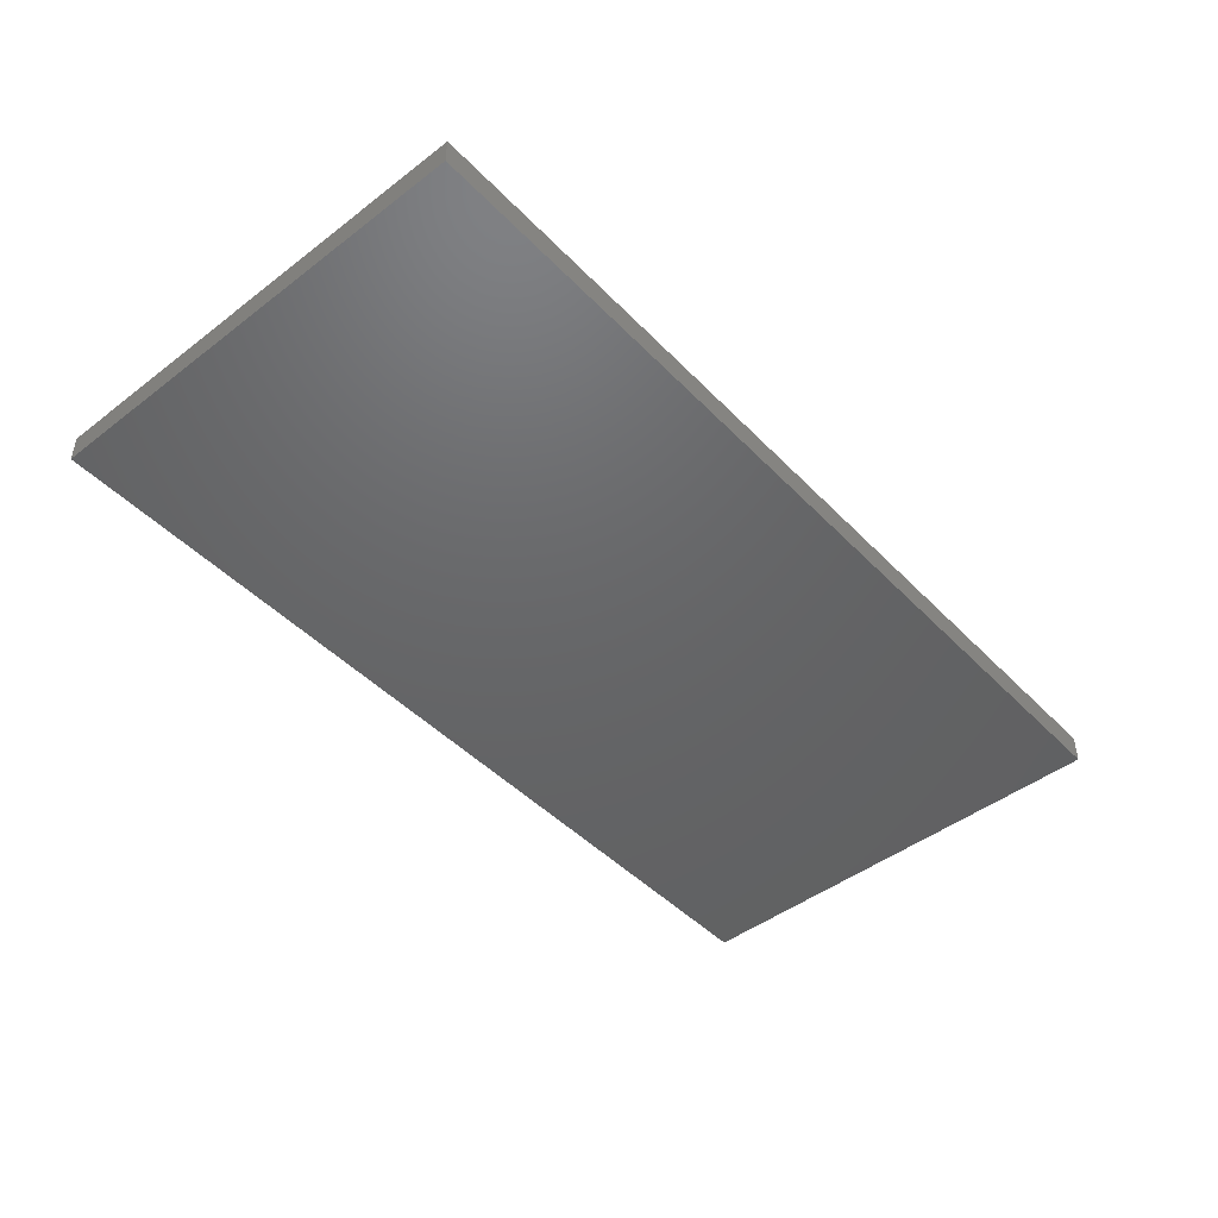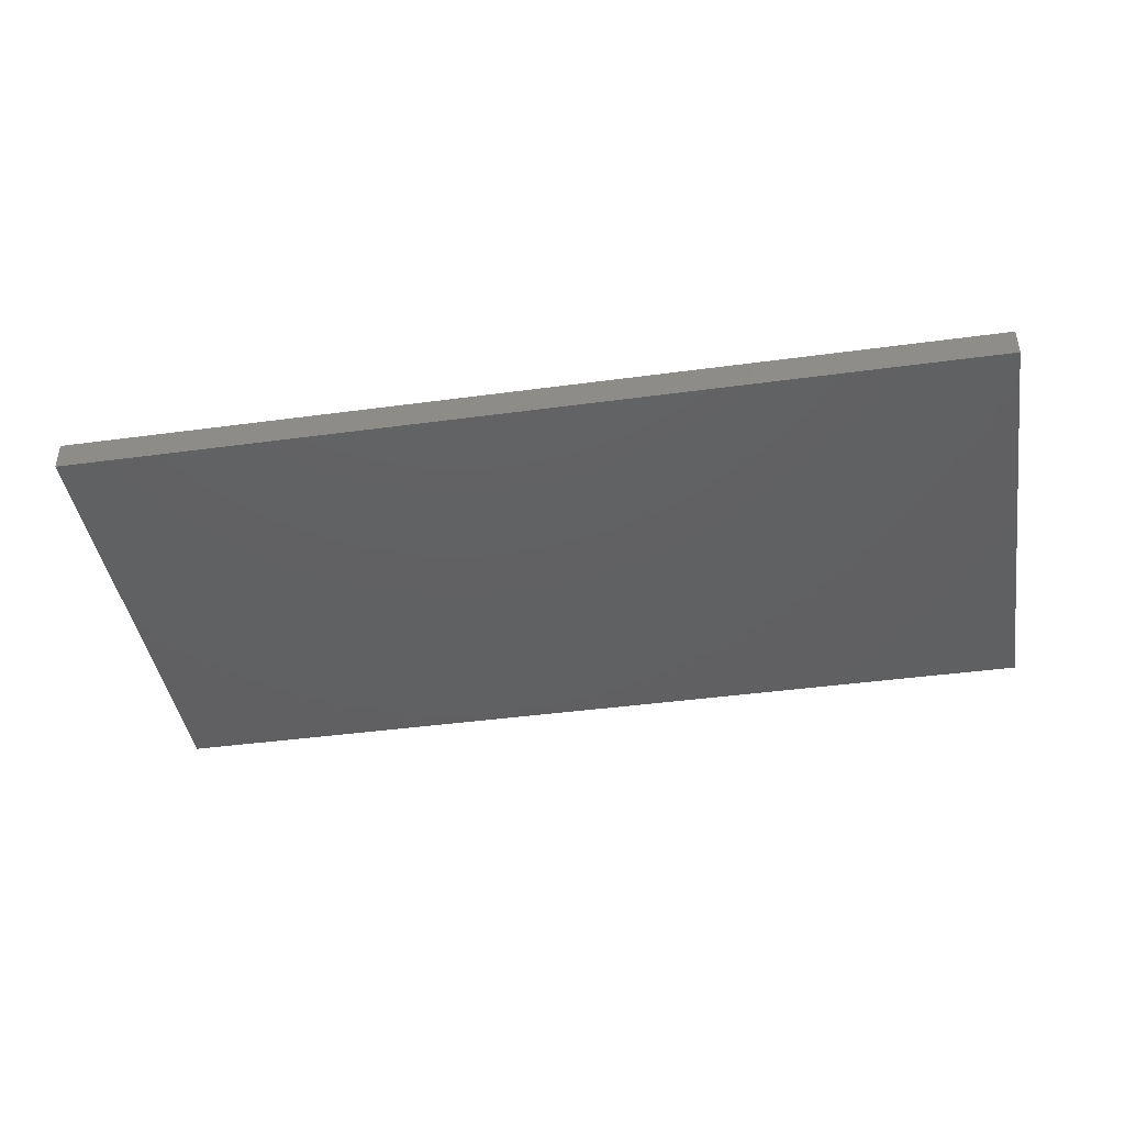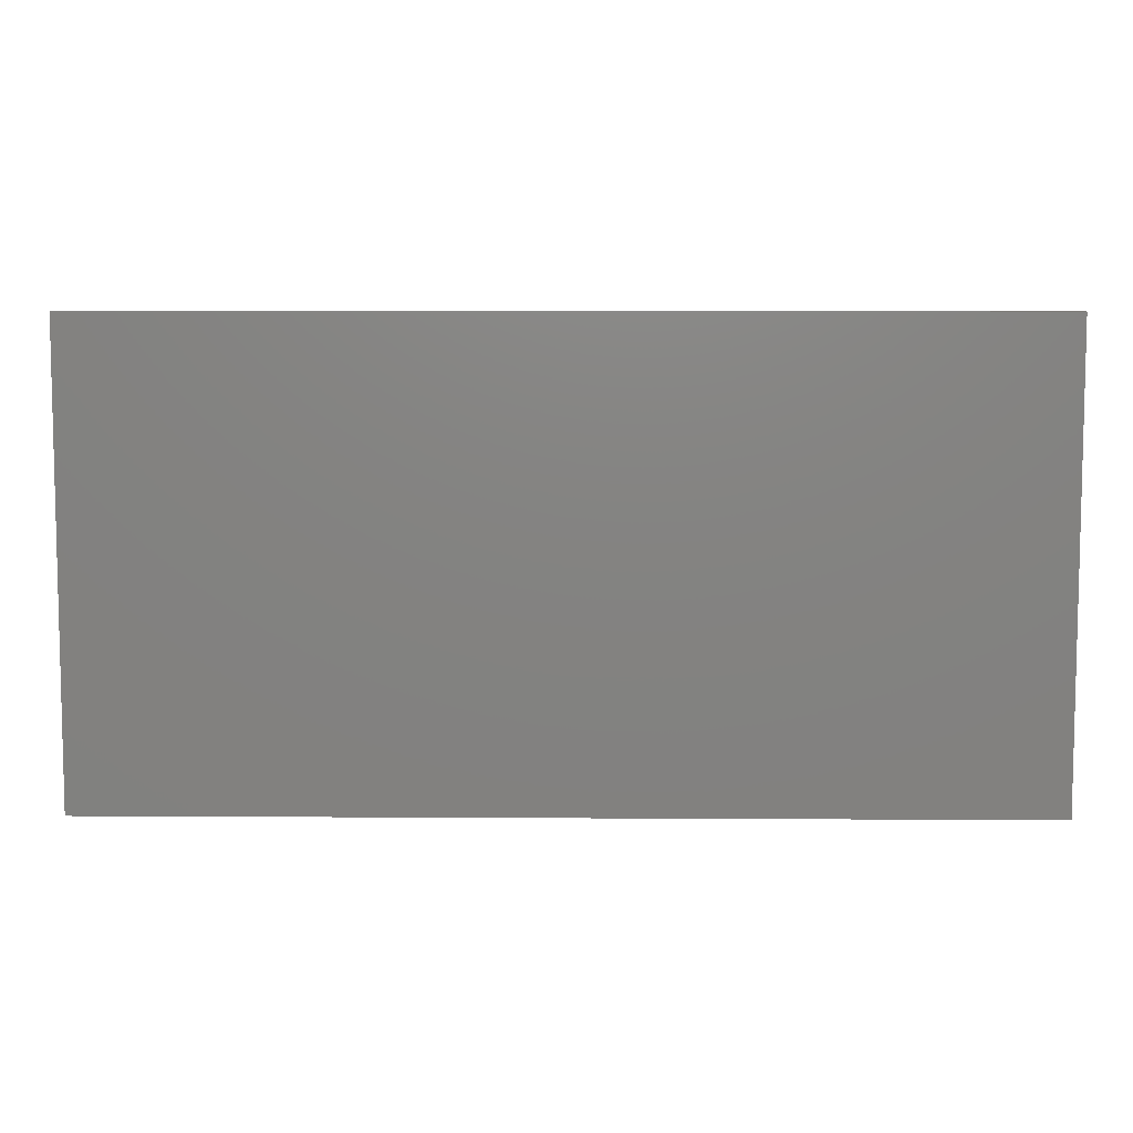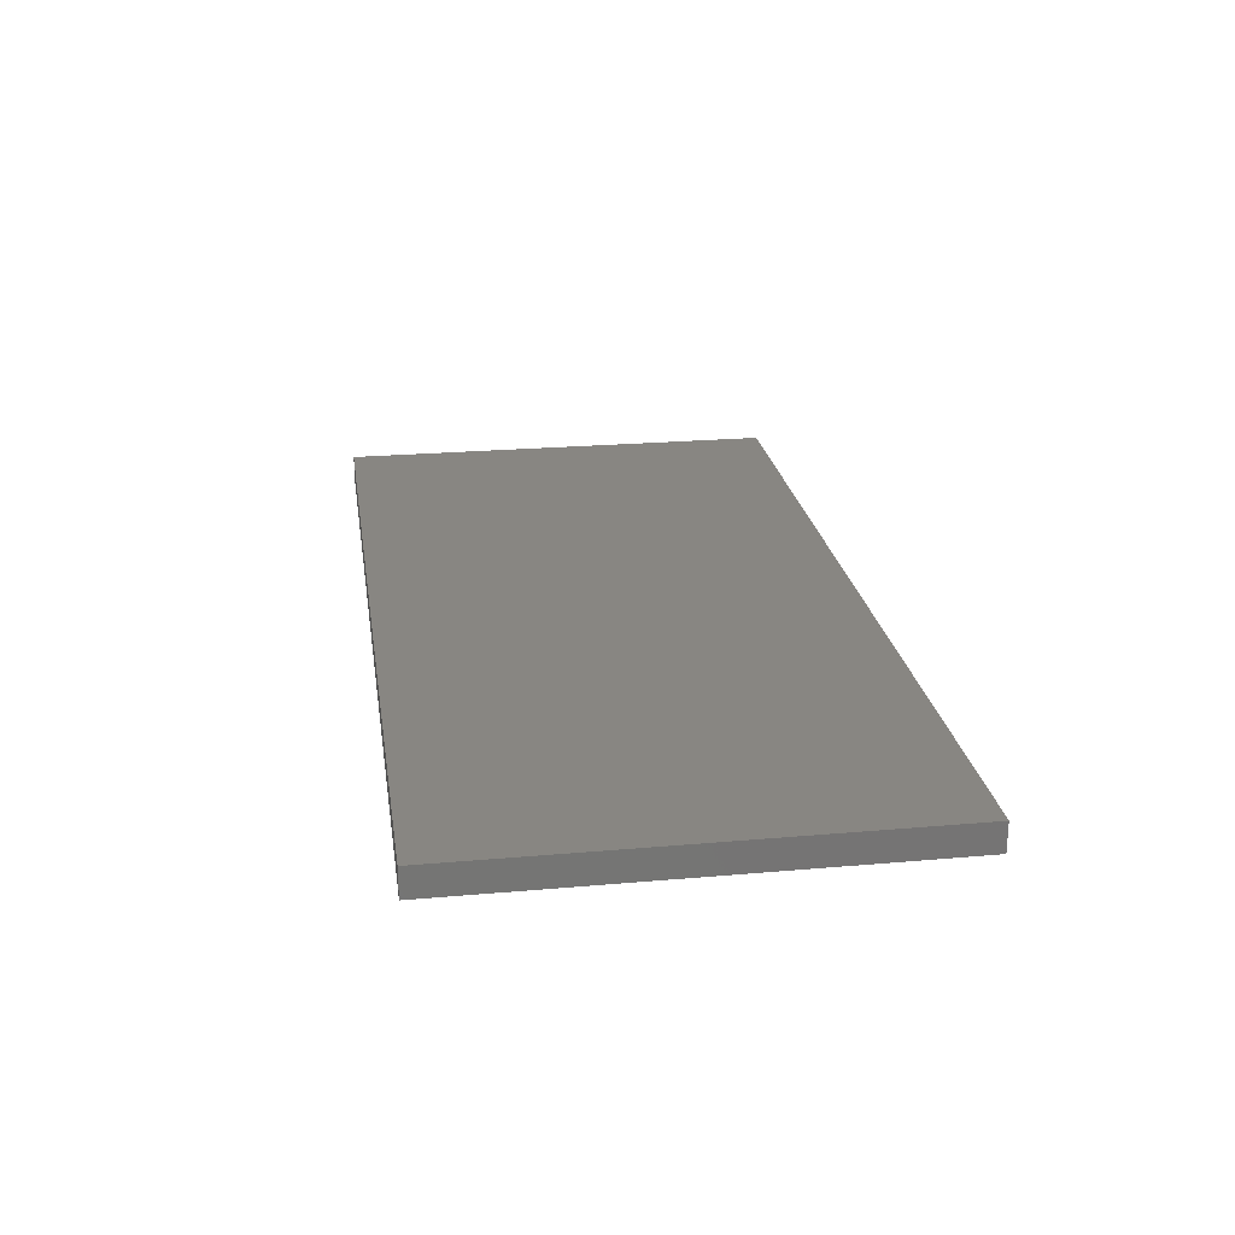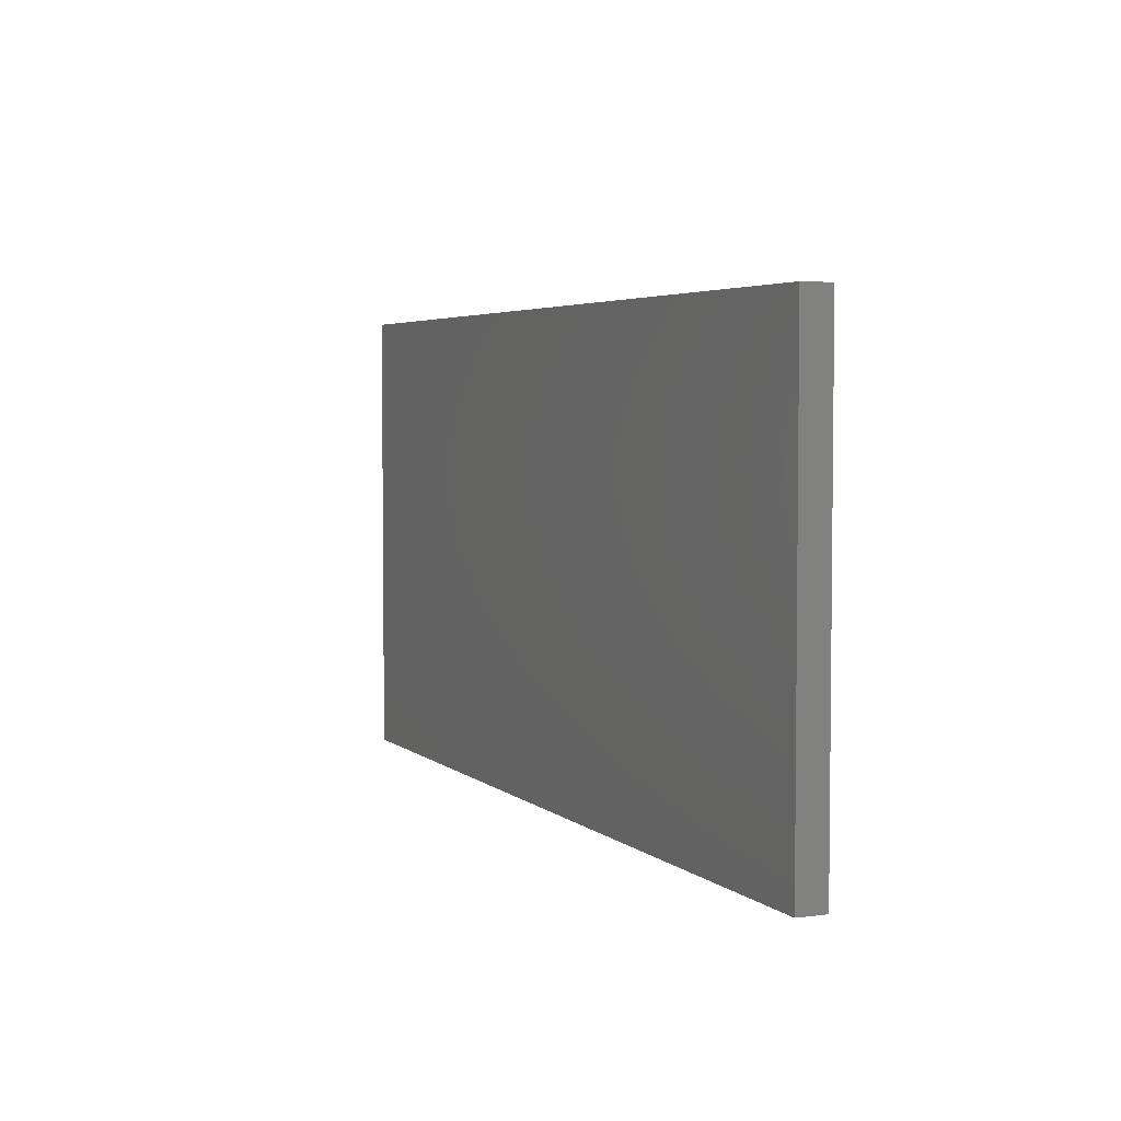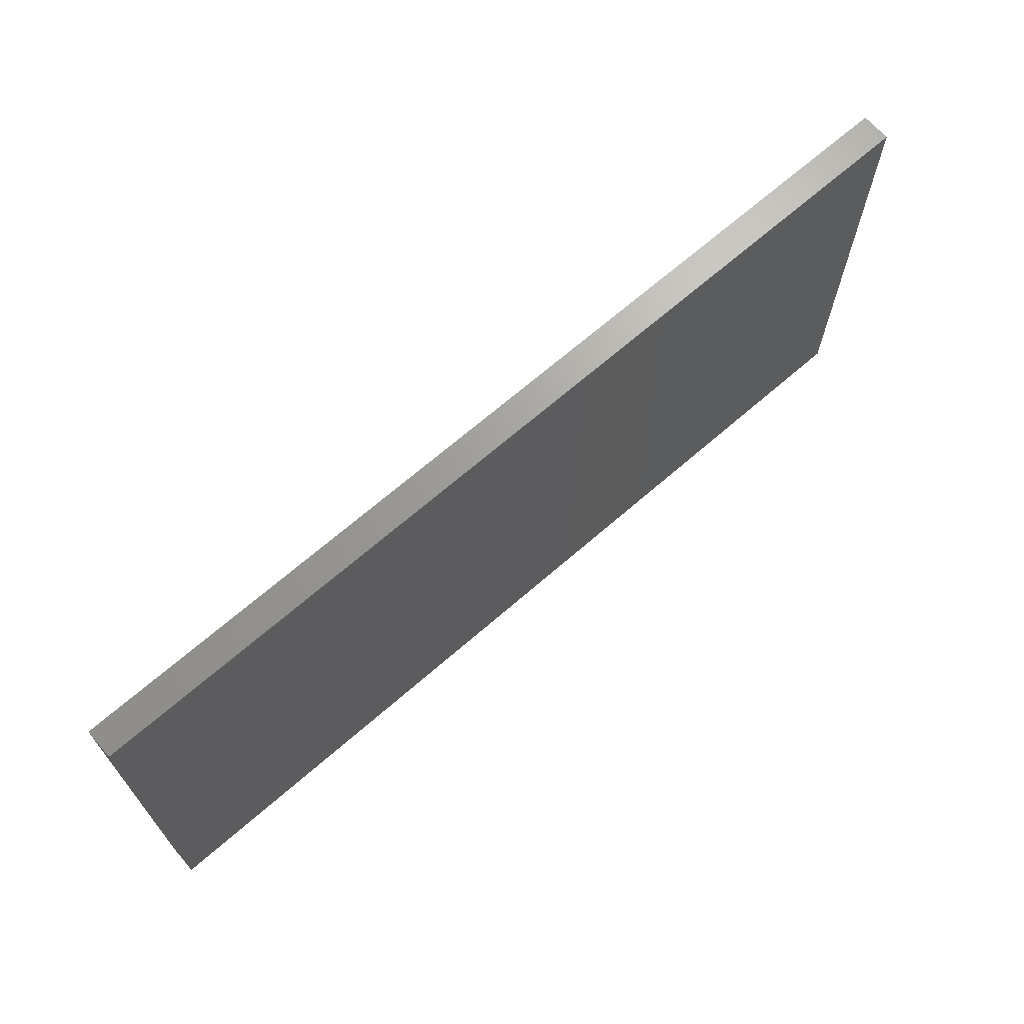
<metadata>
{"format":"stl","ext":"stl","renderer":"f3d","projection":"perspective","resolution":1024,"background":"white","views":[{"elev":-46.5,"azim":131.0,"up":"+Z"},{"elev":-42.3,"azim":9.2,"up":"+Z"},{"elev":7.5,"azim":-179.0,"up":"+Y"},{"elev":23.3,"azim":-98.5,"up":"+Z"},{"elev":4.1,"azim":66.5,"up":"+Y"},{"elev":68.1,"azim":-41.1,"up":"+Y"}]}
</metadata>
<code>
# stl→obj: 8 verts, 12 faces
v 16 -8 0
v -16 -8 0
v -16 8 0
v 16 8 0
v -16 8 1
v -16 -8 1
v 16 -8 1
v 16 8 1
f 1 2 3
f 1 3 4
f 5 6 7
f 8 5 7
f 1 6 2
f 1 7 6
f 4 7 1
f 4 8 7
f 3 8 4
f 3 5 8
f 2 5 3
f 2 6 5

</code>
